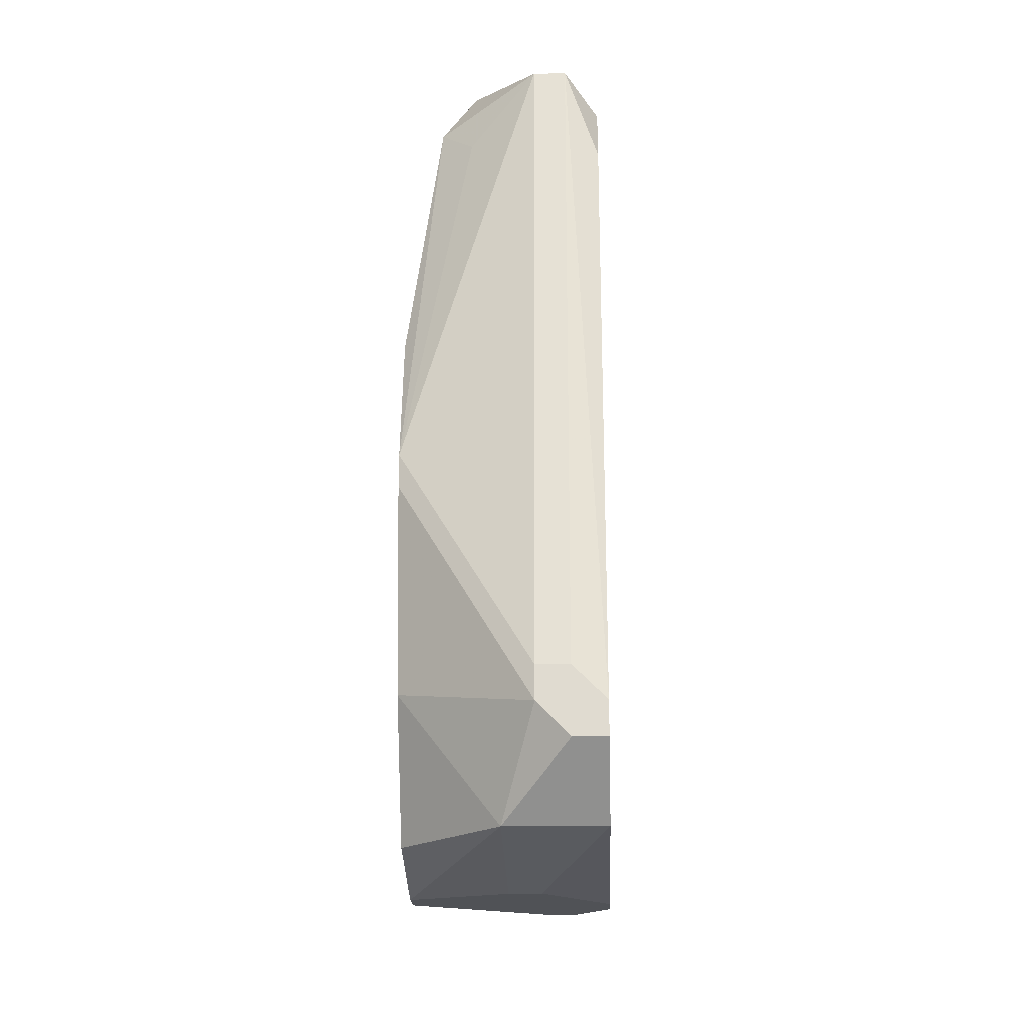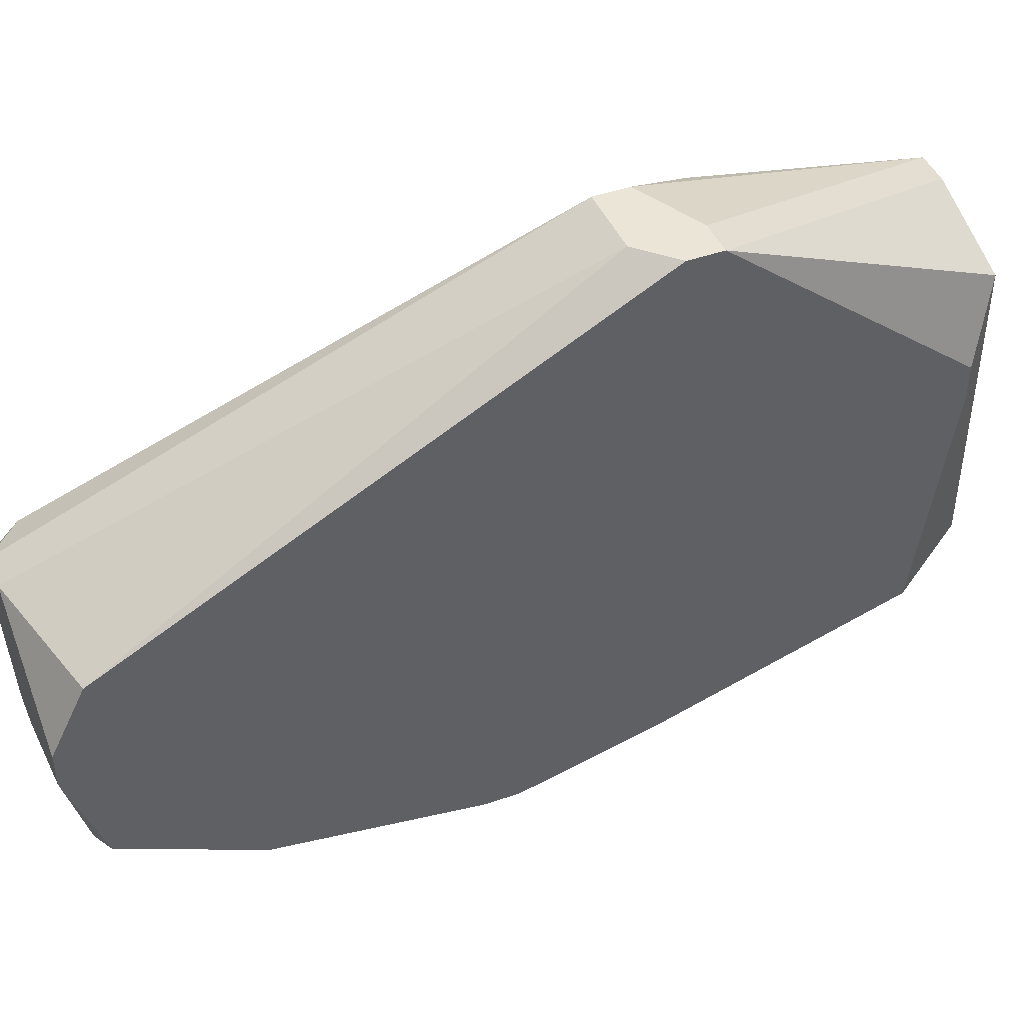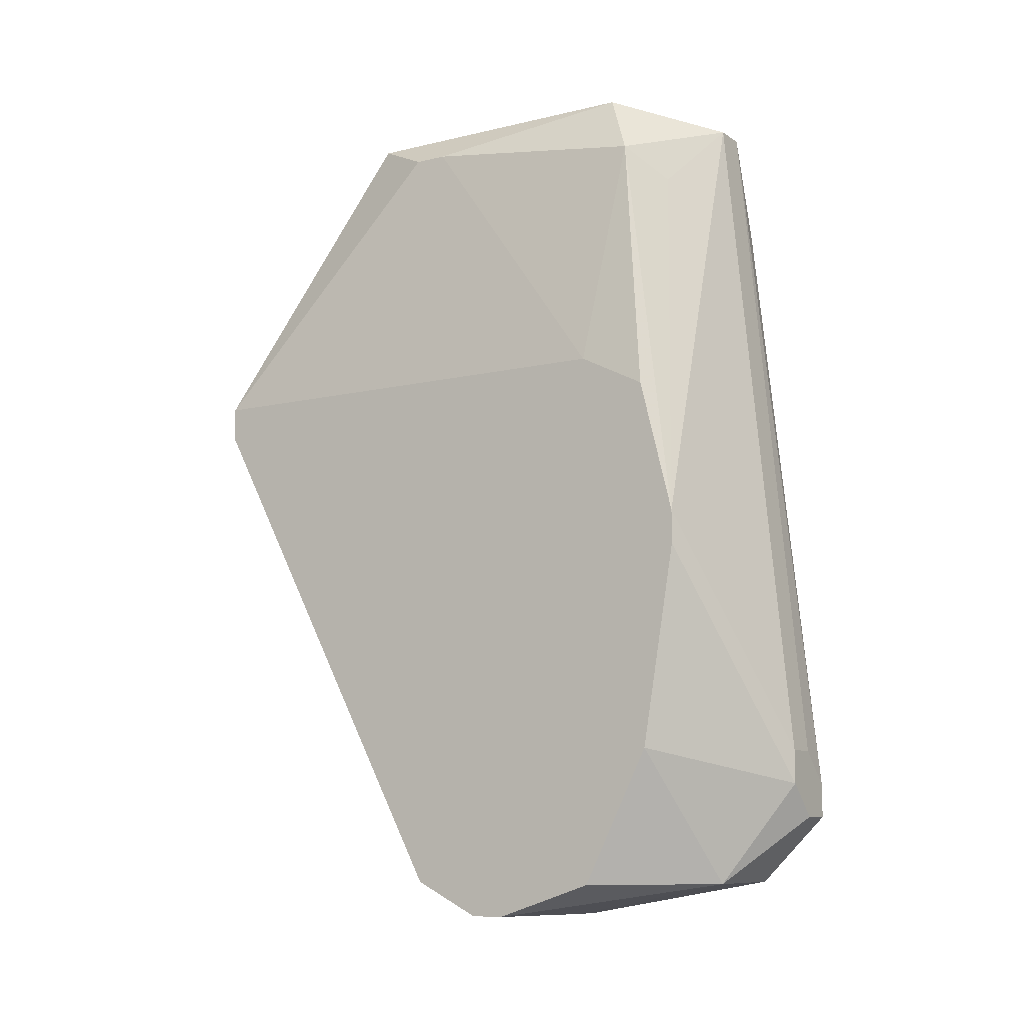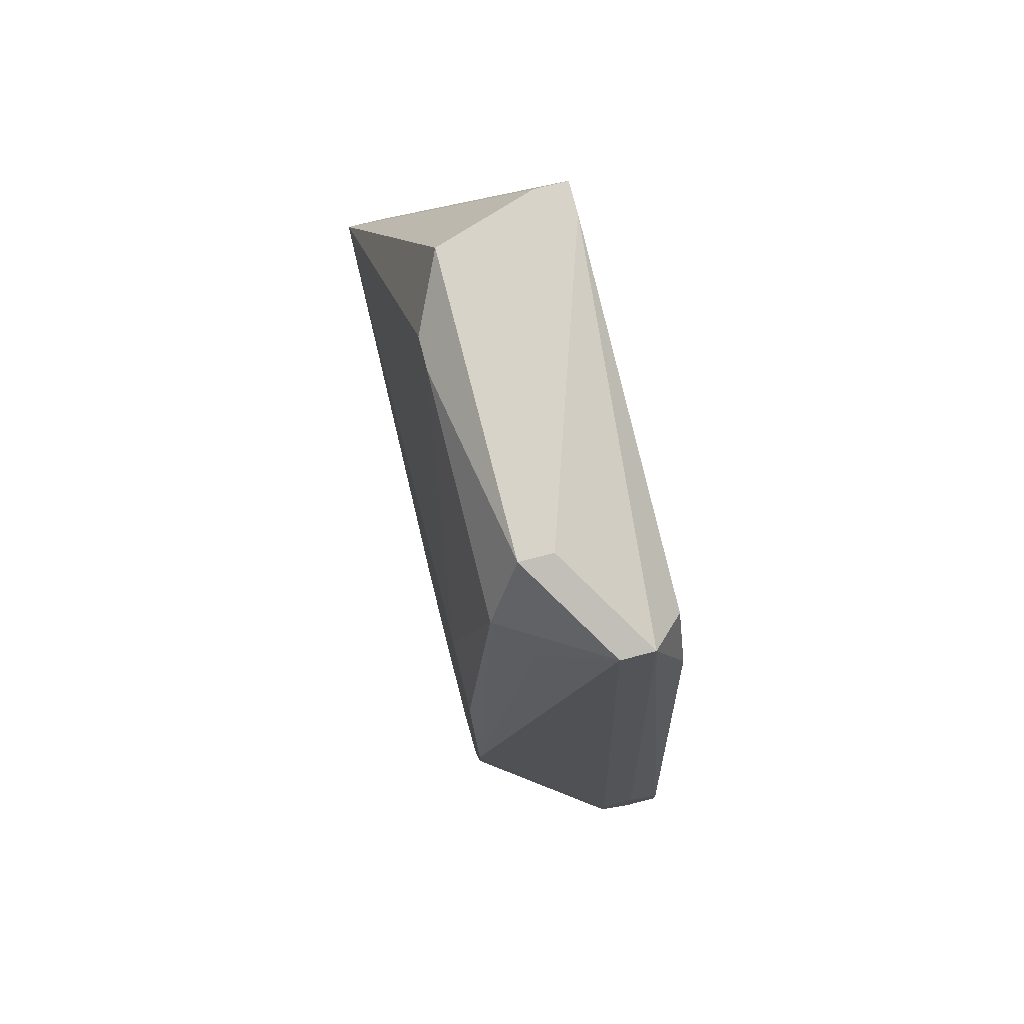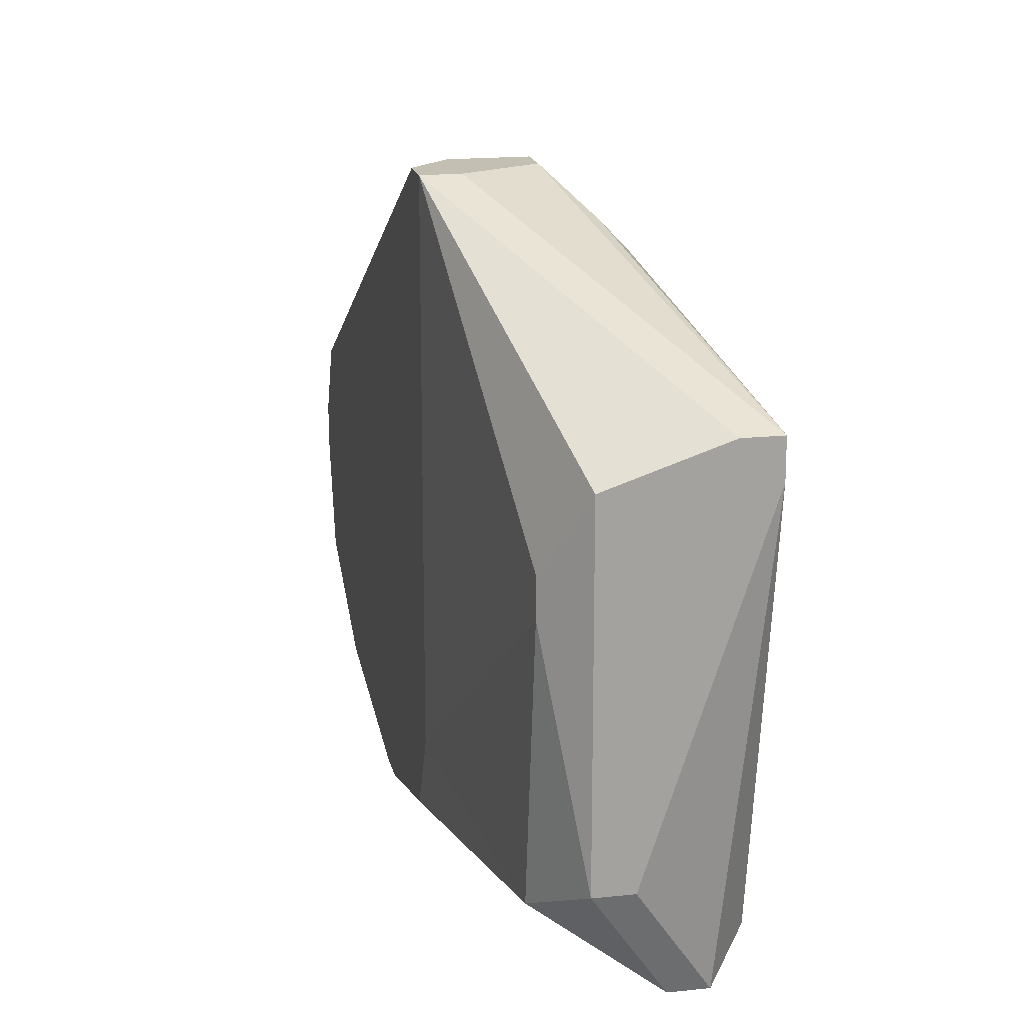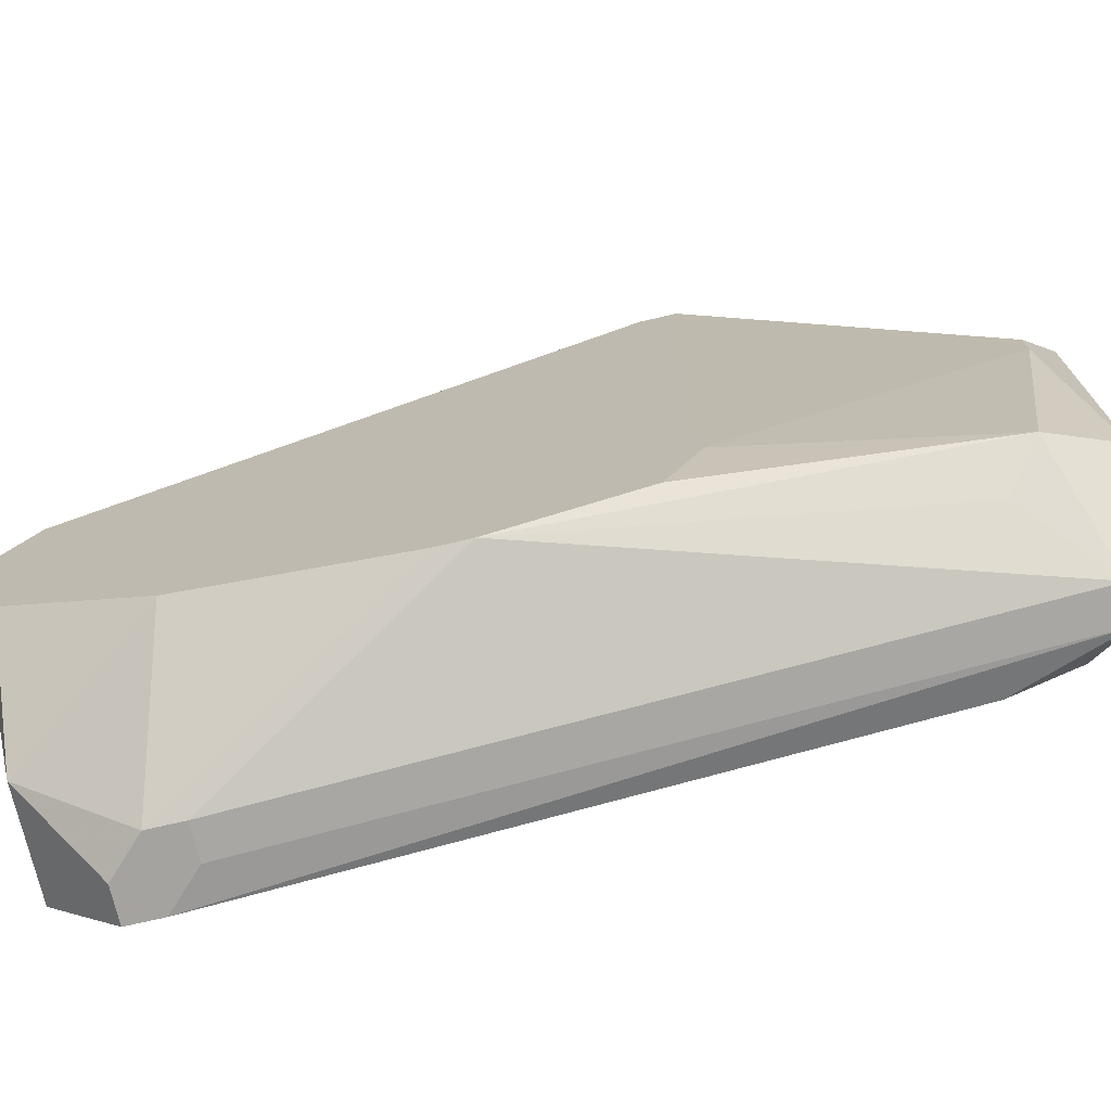
<metadata>
{"format":"obj","ext":"obj","renderer":"f3d","projection":"perspective","resolution":1024,"background":"white","views":[{"elev":-20.7,"azim":2.4,"up":"+Z"},{"elev":44.4,"azim":-112.6,"up":"+Y"},{"elev":-9.3,"azim":-57.7,"up":"+Z"},{"elev":75.9,"azim":-14.3,"up":"+Z"},{"elev":17.7,"azim":-11.8,"up":"+Y"},{"elev":-72.9,"azim":-76.9,"up":"+Y"}]}
</metadata>
<code>
v -0.03493 -0.008848 0.001368
v -0.02675 0.01243 0.02592
v -0.02511 0.01243 0.02592
v -0.02511 0.0108 0.02592
v -0.03493 -0.008848 0.003005
v -0.02511 0.01243 0.0161
v -0.02511 0.005885 -0.015
v -0.02511 0.004248 -0.01664
v -0.03493 -0.007211 -0.008454
v -0.02511 0.002611 -0.01664
v -0.02511 -0.007211 0.02265
v -0.02511 -0.008848 0.01938
v -0.02511 -0.008848 -0.015
v -0.02511 -0.01212 -0.01009
v -0.02511 -0.01212 -0.01173
v -0.02675 -0.01212 -0.01173
v -0.02675 0.01571 0.01119
v -0.02675 0.01571 0.009553
v -0.02838 0.005885 -0.01664
v -0.02675 0.005885 -0.01664
v -0.02675 -0.008848 0.02429
v -0.02838 -0.008848 0.02429
v -0.02675 -0.01212 -0.008454
v -0.02838 -0.01212 -0.008454
v -0.02838 -0.01212 -0.01009
v -0.02838 0.01734 0.01283
v -0.02838 -0.0006629 -0.01664
v -0.03002 -0.0006629 -0.01664
v -0.03493 -0.007211 0.009553
v -0.03002 -0.008848 -0.015
v -0.03002 0.01898 0.009553
v -0.03002 0.01898 0.007916
v -0.03166 0.0108 0.02592
v -0.03002 -0.003937 0.02592
v -0.03166 -0.003937 0.02592
v -0.03166 -0.007211 0.02101
v -0.03329 0.01898 0.007916
v -0.03329 0.007522 0.02429
v -0.03329 0.005885 0.02429
v -0.03329 -0.005574 0.02265
v -0.03493 0.01898 0.01119
v -0.03329 0.01898 0.01119
v -0.03493 0.01898 0.009553
v -0.03493 0.005885 -0.015
v -0.03493 0.002611 -0.01664
v -0.03493 0.0009742 -0.01664
v -0.03493 -0.003937 0.01119
v -0.03493 -0.003937 -0.015
f 33 41 38
f 16 25 30
f 16 30 13
f 16 13 15
f 2 41 33
f 18 7 32
f 4 21 11
f 24 22 5
f 12 11 21
f 46 30 48
f 9 48 30
f 9 30 25
f 44 19 45
f 42 41 2
f 42 2 3
f 42 3 31
f 26 18 32
f 26 32 31
f 26 31 3
f 6 7 18
f 34 21 4
f 23 21 22
f 23 22 24
f 14 12 21
f 14 21 23
f 14 23 24
f 14 24 25
f 14 25 16
f 14 16 15
f 27 10 13
f 1 9 25
f 1 25 24
f 1 24 5
f 47 39 38
f 47 38 41
f 40 39 47
f 8 7 6
f 8 6 3
f 8 3 4
f 8 4 11
f 8 11 12
f 8 12 14
f 8 14 15
f 8 15 13
f 8 13 10
f 37 19 44
f 17 26 3
f 17 3 6
f 17 6 18
f 17 18 26
f 28 27 13
f 28 13 30
f 28 30 46
f 29 40 47
f 29 5 40
f 36 40 5
f 36 5 22
f 36 22 40
f 35 40 22
f 35 22 21
f 35 21 34
f 35 34 4
f 35 4 3
f 35 3 2
f 35 2 33
f 35 33 38
f 35 38 39
f 35 39 40
f 20 8 10
f 20 10 27
f 20 27 28
f 20 28 46
f 20 46 45
f 20 45 19
f 20 19 37
f 20 37 32
f 20 32 7
f 20 7 8
f 43 37 44
f 43 44 45
f 43 45 46
f 43 46 48
f 43 48 9
f 43 9 1
f 43 1 5
f 43 5 29
f 43 29 47
f 43 47 41
f 43 41 42
f 43 42 31
f 43 31 32
f 43 32 37

</code>
